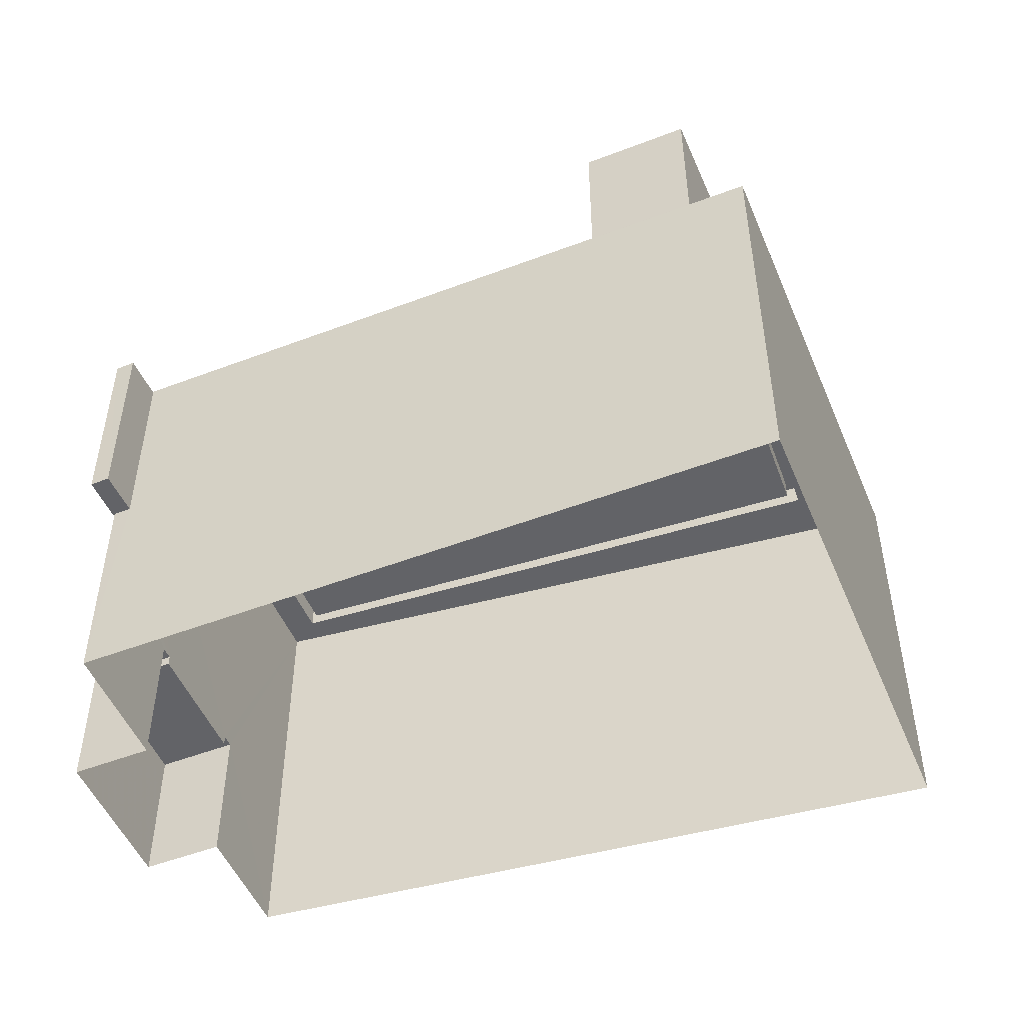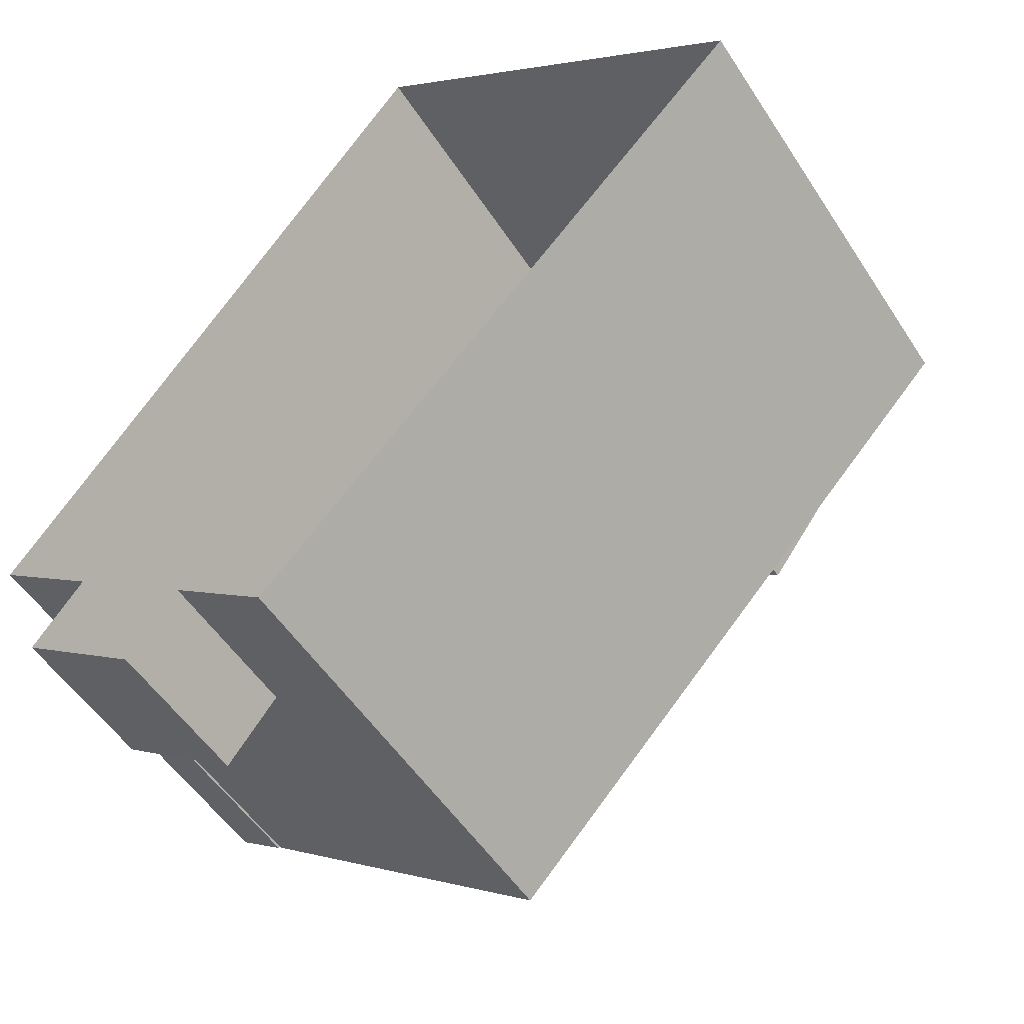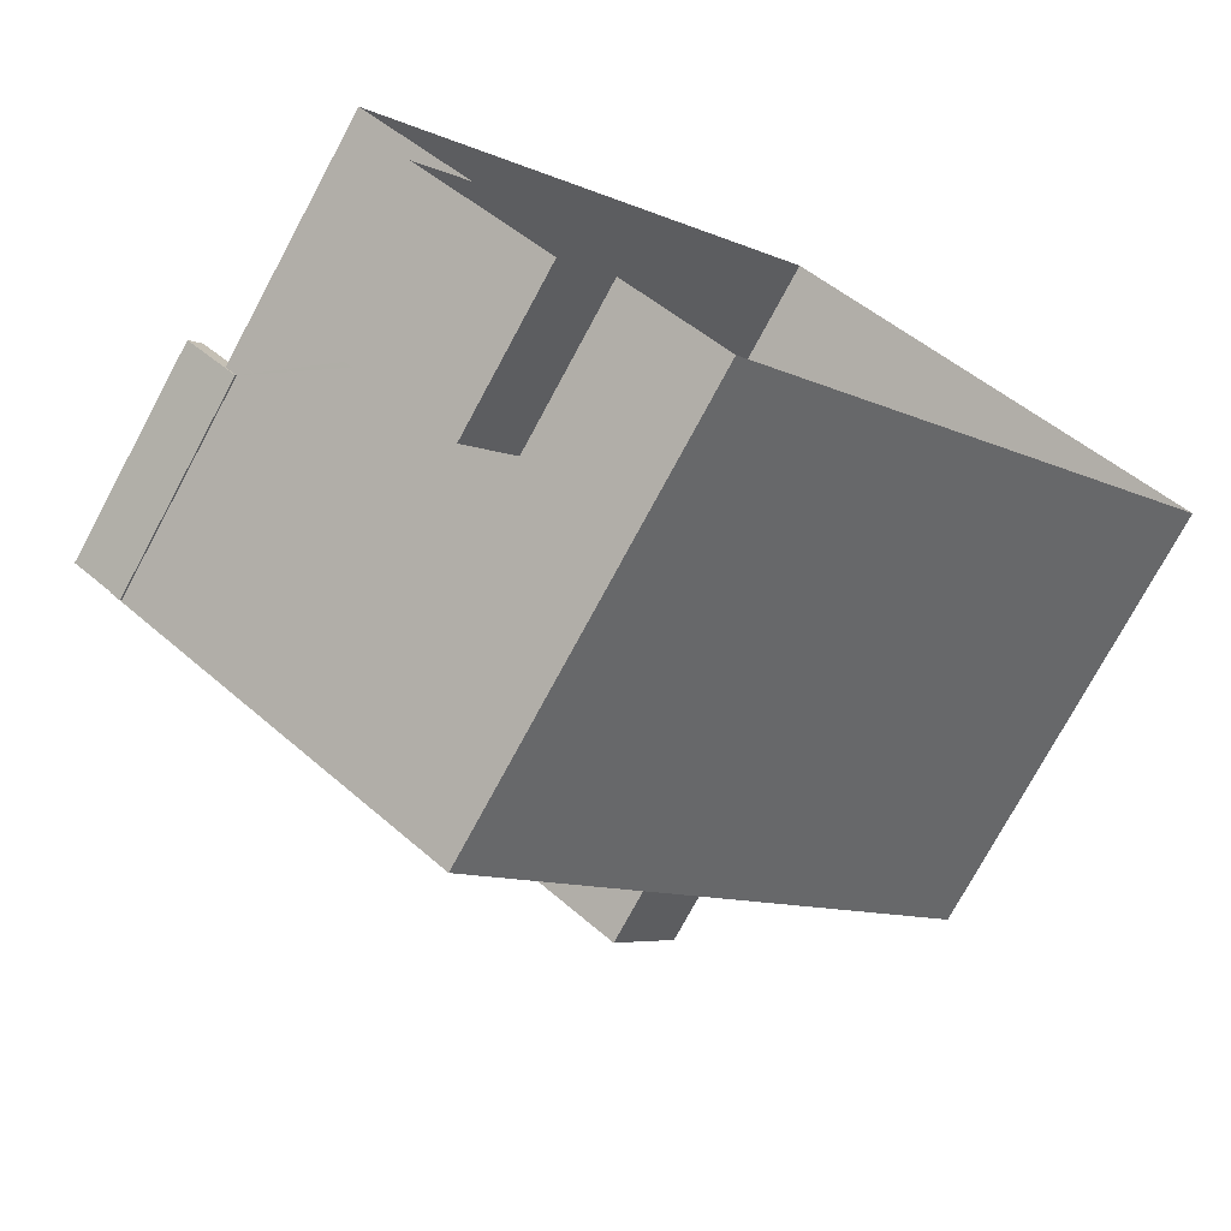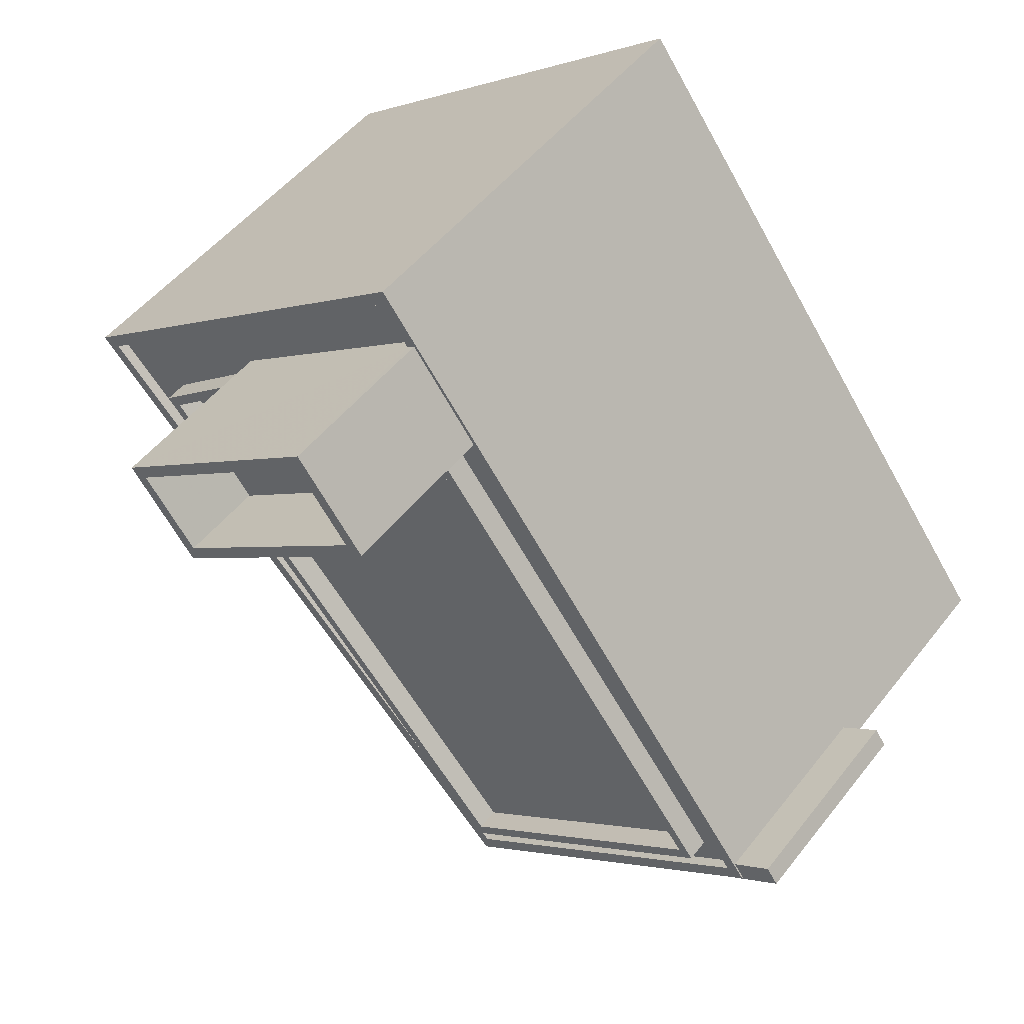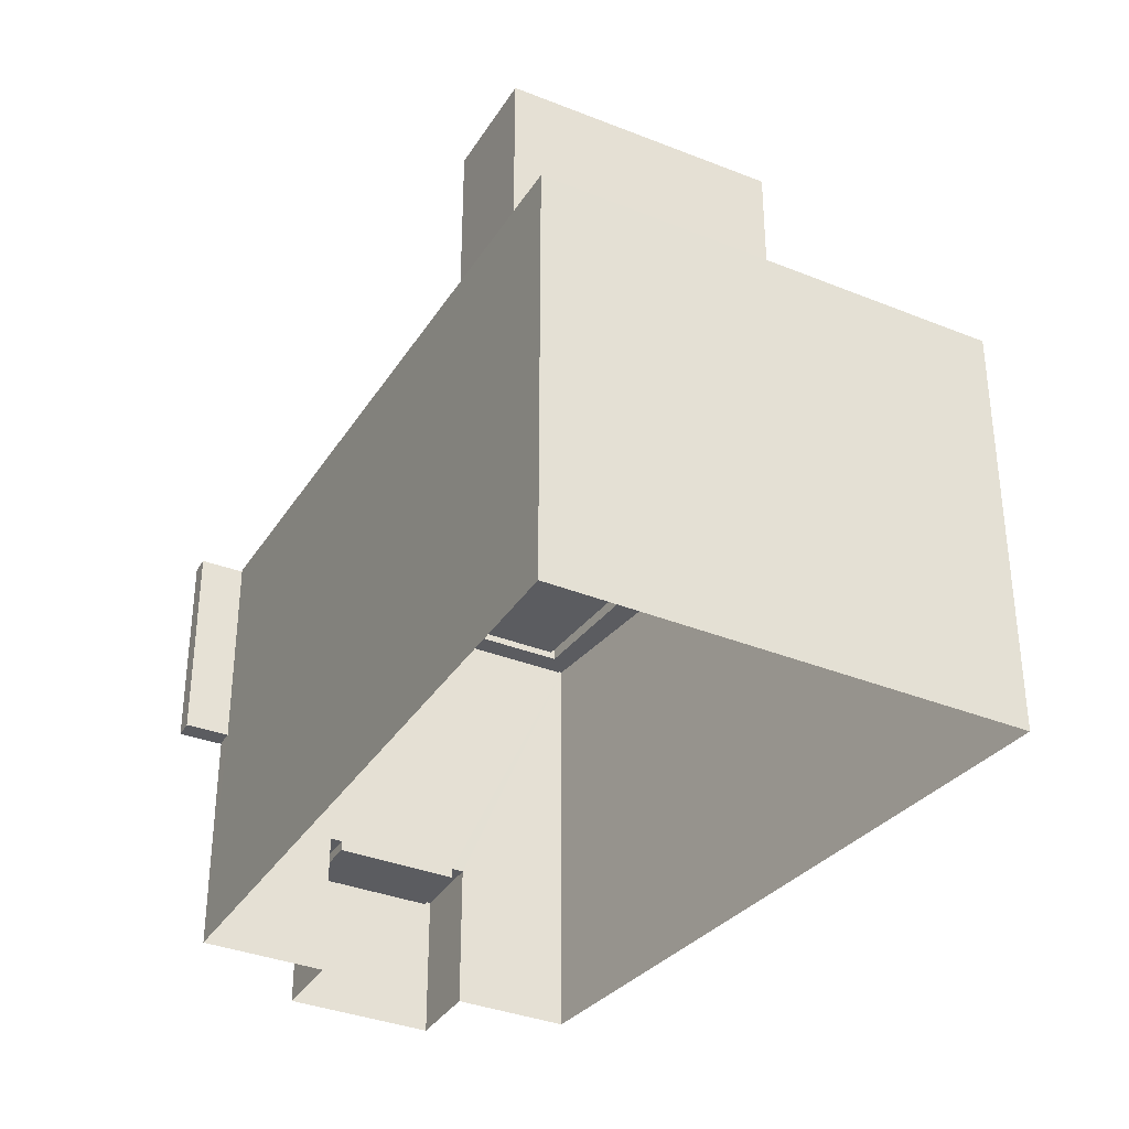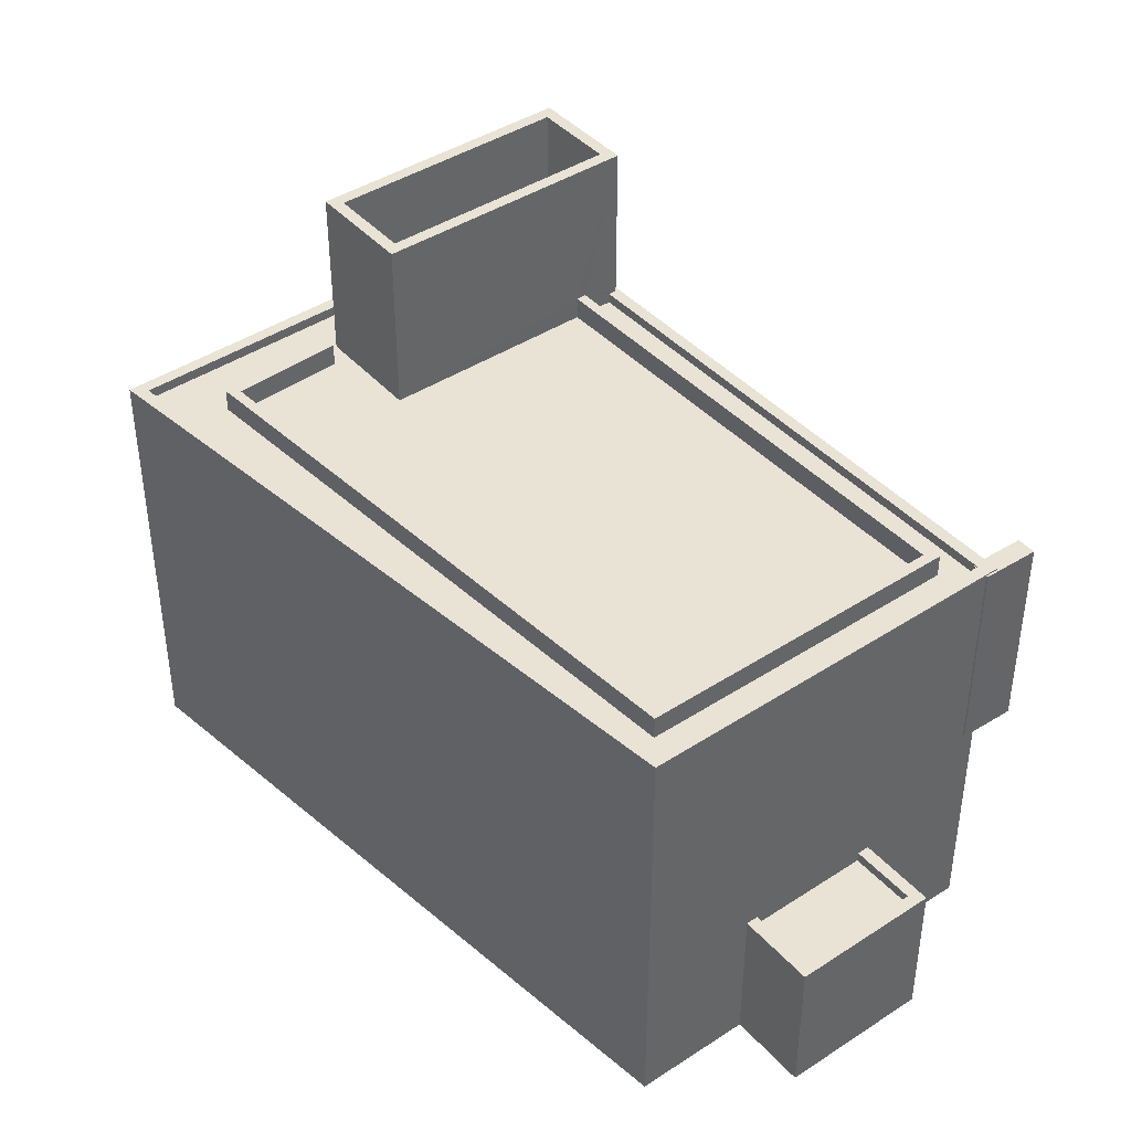
<metadata>
{"format":"obj","ext":"obj","renderer":"f3d","projection":"perspective","resolution":1024,"background":"white","views":[{"elev":-51.0,"azim":149.5,"up":"+Z"},{"elev":-52.3,"azim":-147.9,"up":"+Y"},{"elev":-75.2,"azim":151.7,"up":"+Y"},{"elev":49.7,"azim":36.4,"up":"+Y"},{"elev":-35.2,"azim":-171.2,"up":"+Z"},{"elev":42.2,"azim":-1.3,"up":"+Z"}]}
</metadata>
<code>
v 1.303e+04 -1.466e+04 21.84
v 1.302e+04 -1.467e+04 21.84
v 1.302e+04 -1.467e+04 21.84
v 1.303e+04 -1.466e+04 21.84
v 1.303e+04 -1.466e+04 21.84
v 1.302e+04 -1.465e+04 21.84
v 1.302e+04 -1.467e+04 21.84
v 1.301e+04 -1.465e+04 21.84
v 1.303e+04 -1.466e+04 27.42
v 1.303e+04 -1.466e+04 27.42
v 1.303e+04 -1.466e+04 27.42
v 1.303e+04 -1.466e+04 27.42
v 1.303e+04 -1.466e+04 27.42
v 1.303e+04 -1.466e+04 27.42
v 1.303e+04 -1.466e+04 32.42
v 1.303e+04 -1.466e+04 32.42
v 1.303e+04 -1.466e+04 32.42
v 1.303e+04 -1.466e+04 32.42
v 1.303e+04 -1.466e+04 32.42
v 1.303e+04 -1.466e+04 32.42
v 1.303e+04 -1.466e+04 32.42
v 1.303e+04 -1.466e+04 32.42
v 1.303e+04 -1.466e+04 32.42
v 1.303e+04 -1.466e+04 32.42
v 1.302e+04 -1.467e+04 32.2
v 1.301e+04 -1.466e+04 32.2
v 1.301e+04 -1.465e+04 32.2
v 1.301e+04 -1.465e+04 32.2
v 1.302e+04 -1.465e+04 32.21
v 1.303e+04 -1.466e+04 32.21
v 1.303e+04 -1.466e+04 32.21
v 1.302e+04 -1.465e+04 32.21
v 1.303e+04 -1.466e+04 32.21
v 1.303e+04 -1.466e+04 32.21
v 1.302e+04 -1.465e+04 32.21
v 1.302e+04 -1.465e+04 32.21
v 1.301e+04 -1.465e+04 32.2
v 1.303e+04 -1.466e+04 32.21
v 1.302e+04 -1.465e+04 32.21
v 1.301e+04 -1.465e+04 32.2
v 1.302e+04 -1.467e+04 32.2
v 1.302e+04 -1.467e+04 32.2
v 1.301e+04 -1.466e+04 32.2
v 1.301e+04 -1.465e+04 32.2
v 1.302e+04 -1.465e+04 32.46
v 1.301e+04 -1.465e+04 32.45
v 1.301e+04 -1.465e+04 32.45
v 1.302e+04 -1.467e+04 32.45
v 1.303e+04 -1.466e+04 32.46
v 1.303e+04 -1.466e+04 32.46
v 1.302e+04 -1.465e+04 32.46
v 1.302e+04 -1.467e+04 32.45
v 1.302e+04 -1.465e+04 32.46
v 1.302e+04 -1.465e+04 32.46
v 1.302e+04 -1.465e+04 32.46
v 1.302e+04 -1.465e+04 32.46
v 1.301e+04 -1.465e+04 32.76
v 1.301e+04 -1.466e+04 32.76
v 1.301e+04 -1.466e+04 32.76
v 1.302e+04 -1.467e+04 32.76
v 1.302e+04 -1.465e+04 32.76
v 1.303e+04 -1.466e+04 32.76
v 1.302e+04 -1.465e+04 32.76
v 1.303e+04 -1.466e+04 32.76
v 1.301e+04 -1.465e+04 32.76
v 1.302e+04 -1.467e+04 32.76
v 1.301e+04 -1.465e+04 34.42
v 1.302e+04 -1.465e+04 34.42
v 1.301e+04 -1.465e+04 34.42
v 1.302e+04 -1.465e+04 34.42
v 1.302e+04 -1.465e+04 36.42
v 1.302e+04 -1.465e+04 36.42
v 1.302e+04 -1.465e+04 36.42
v 1.301e+04 -1.465e+04 36.42
v 1.301e+04 -1.465e+04 36.42
v 1.301e+04 -1.465e+04 36.42
v 1.301e+04 -1.465e+04 36.42
v 1.302e+04 -1.465e+04 36.42
v 1.302e+04 -1.467e+04 25.24
v 1.302e+04 -1.467e+04 25.24
v 1.303e+04 -1.466e+04 25.24
v 1.303e+04 -1.466e+04 25.24
v 1.302e+04 -1.467e+04 25.49
v 1.302e+04 -1.467e+04 25.49
v 1.302e+04 -1.467e+04 25.49
v 1.303e+04 -1.466e+04 25.49
v 1.303e+04 -1.466e+04 25.49
v 1.303e+04 -1.466e+04 25.49
v 1.302e+04 -1.467e+04 25.49
v 1.303e+04 -1.466e+04 25.49
f 1 2 3
f 4 5 6
f 1 3 5
f 3 7 8
f 6 3 8
f 5 3 6
f 9 10 11
f 11 10 12
f 9 13 10
f 12 10 14
f 15 16 17
f 18 15 17
f 19 20 21
f 19 21 22
f 21 23 22
f 21 24 23
f 25 26 27
f 27 28 29
f 30 31 25
f 28 32 29
f 31 33 34
f 30 33 31
f 35 31 34
f 36 31 35
f 37 38 39
f 40 37 28
f 25 31 41
f 42 38 37
f 43 42 37
f 41 26 25
f 26 44 27
f 43 37 40
f 44 40 28
f 27 44 28
f 45 46 47
f 48 49 50
f 48 47 46
f 45 47 51
f 52 48 50
f 47 48 52
f 50 49 53
f 54 50 53
f 51 55 45
f 49 45 53
f 55 51 56
f 53 45 55
f 57 58 59
f 58 60 59
f 61 62 63
f 63 62 64
f 62 60 64
f 57 59 65
f 59 60 66
f 66 60 62
f 67 68 69
f 67 70 68
f 71 72 73
f 74 75 76
f 72 74 76
f 76 75 77
f 73 72 78
f 76 78 72
f 73 75 71
f 73 77 75
f 79 80 81
f 82 79 81
f 83 84 85
f 86 87 88
f 84 89 85
f 88 87 90
f 87 89 90
f 85 89 87
f 17 16 33
f 30 17 33
f 34 33 16
f 15 34 16
f 11 22 23
f 9 11 23
f 23 13 9
f 23 24 13
f 12 20 19
f 12 14 20
f 12 22 11
f 12 19 22
f 27 52 25
f 27 47 52
f 47 27 29
f 51 47 29
f 35 15 54
f 54 15 50
f 35 34 15
f 50 15 18
f 56 51 29
f 32 56 29
f 30 25 17
f 18 17 50
f 50 17 52
f 17 25 52
f 6 14 4
f 4 14 10
f 20 49 21
f 45 14 6
f 20 45 49
f 45 20 14
f 46 6 8
f 46 45 6
f 3 84 7
f 84 48 7
f 48 24 49
f 4 88 5
f 49 24 21
f 83 79 82
f 10 13 4
f 83 48 84
f 86 83 82
f 13 86 88
f 24 86 13
f 48 83 24
f 13 88 4
f 24 83 86
f 48 46 8
f 7 48 8
f 31 60 41
f 31 64 60
f 41 58 26
f 41 60 58
f 58 57 44
f 26 58 44
f 44 65 40
f 44 57 65
f 40 59 43
f 40 65 59
f 59 66 42
f 43 59 42
f 66 62 38
f 42 66 38
f 62 61 39
f 38 62 39
f 36 64 31
f 36 63 64
f 37 39 61
f 61 75 37
f 75 61 71
f 35 54 36
f 71 63 53
f 54 63 36
f 61 63 71
f 53 63 54
f 77 67 69
f 76 77 69
f 76 69 68
f 78 76 68
f 73 68 70
f 73 78 68
f 77 70 67
f 77 73 70
f 72 55 56
f 72 56 74
f 56 28 74
f 56 32 28
f 55 72 71
f 53 55 71
f 75 28 37
f 75 74 28
f 5 90 1
f 5 88 90
f 89 2 1
f 90 89 1
f 3 2 89
f 84 3 89
f 79 85 80
f 79 83 85
f 86 81 87
f 86 82 81
f 85 81 80
f 85 87 81

</code>
